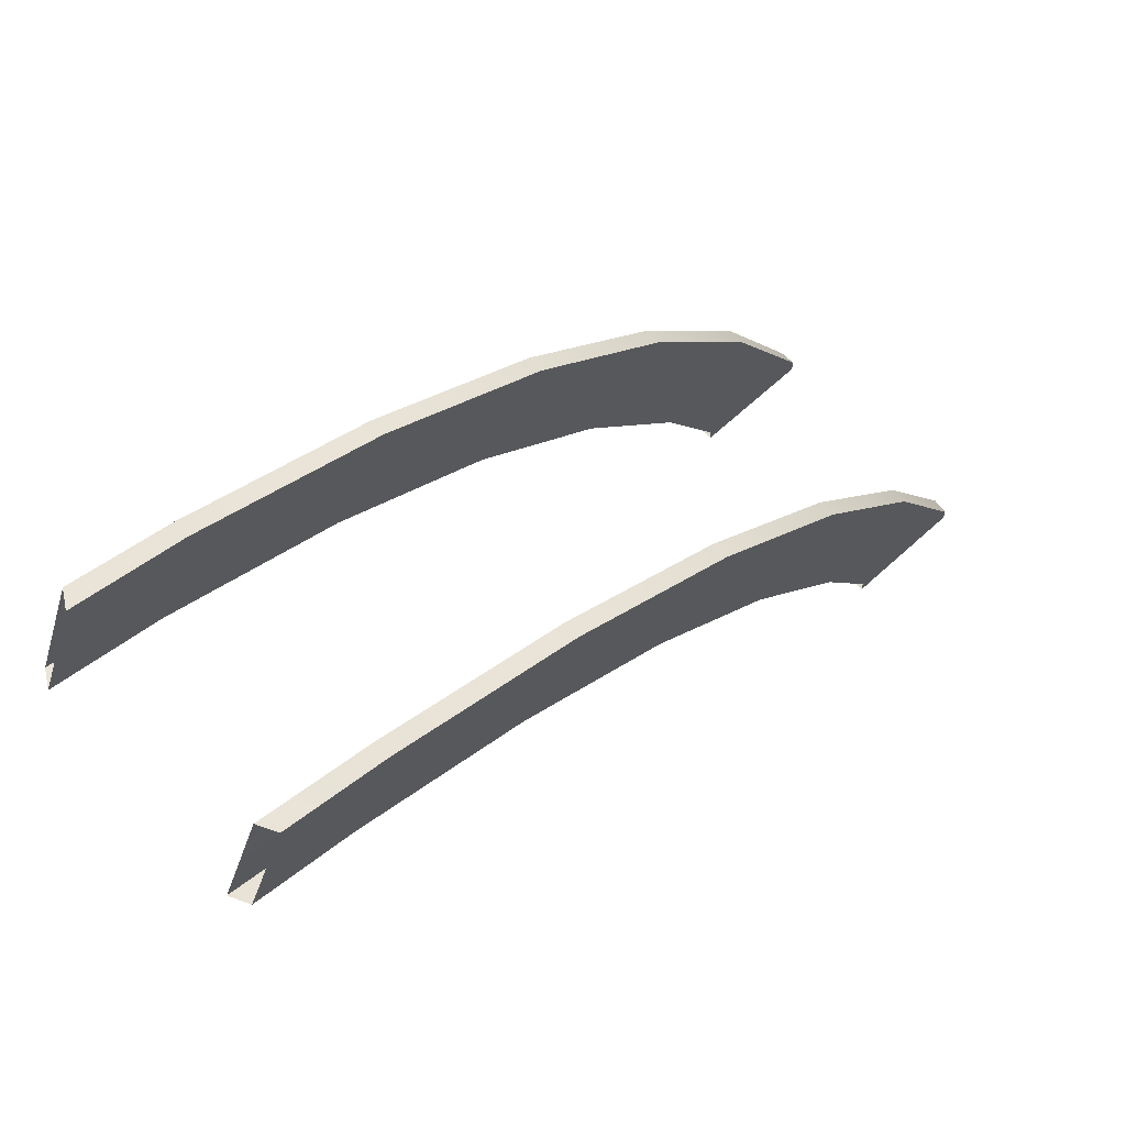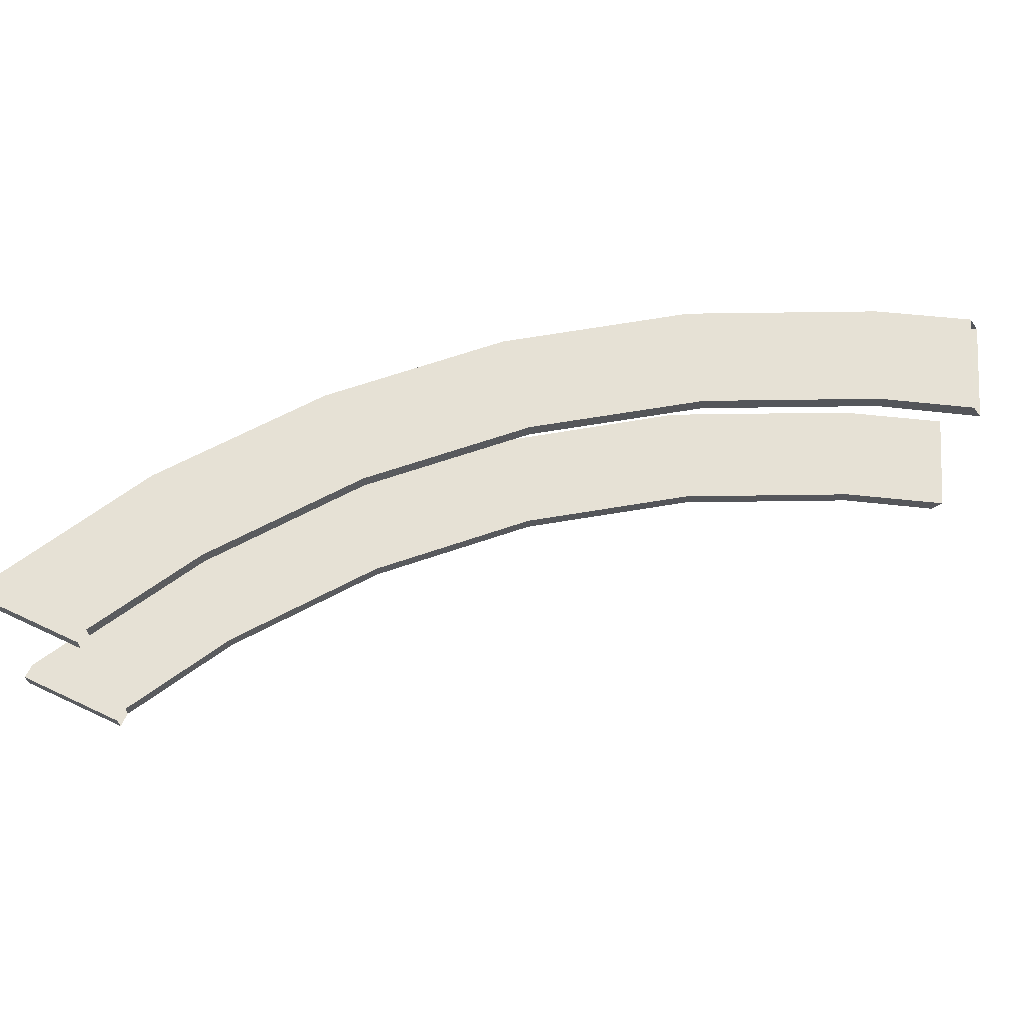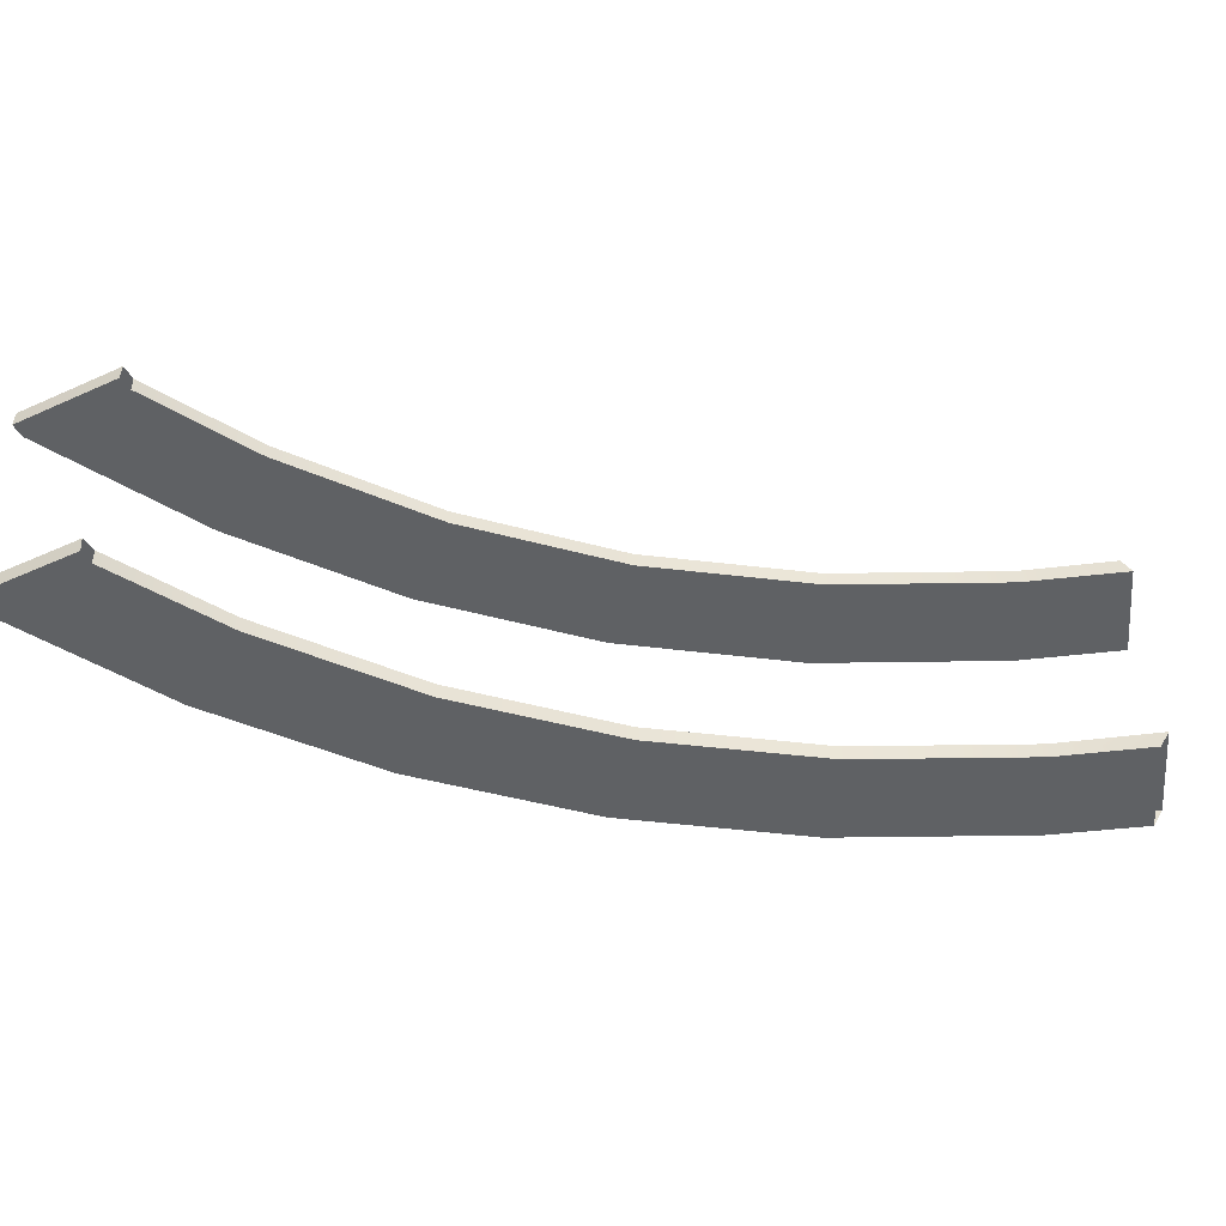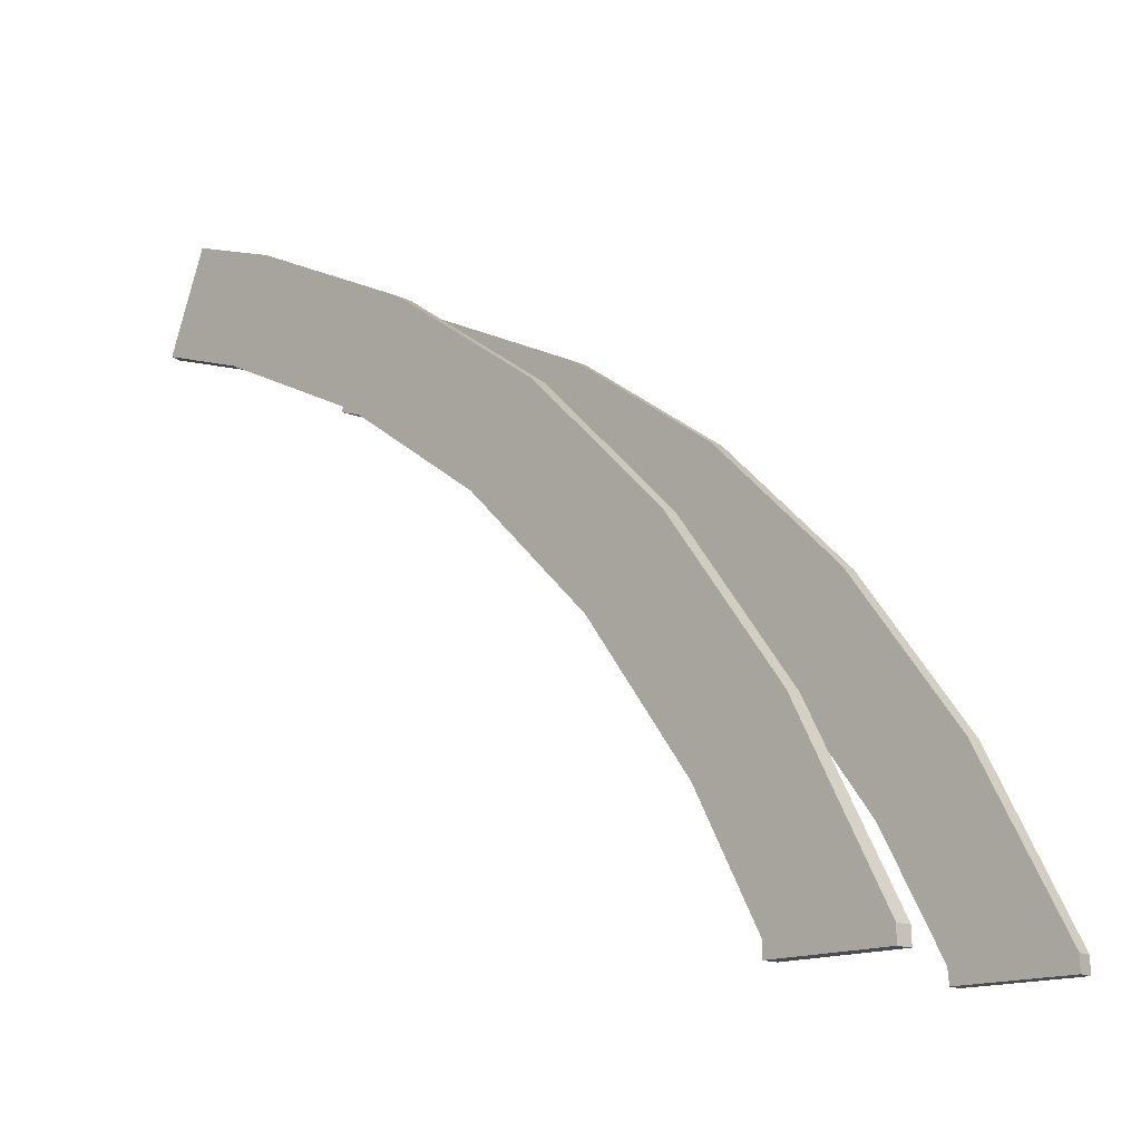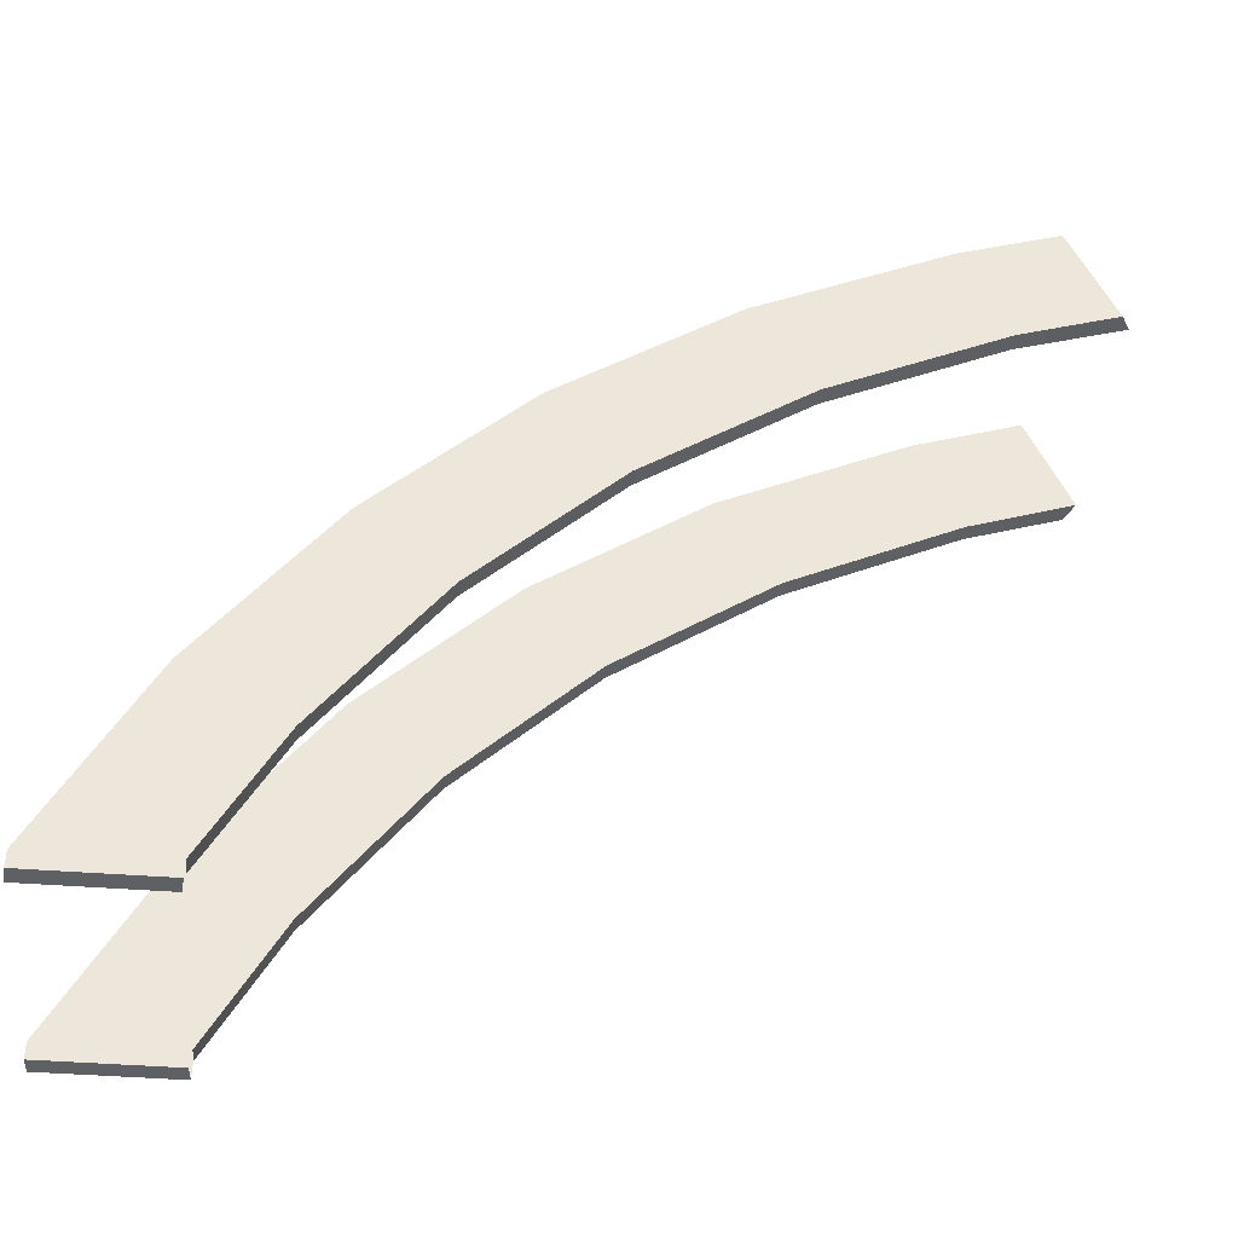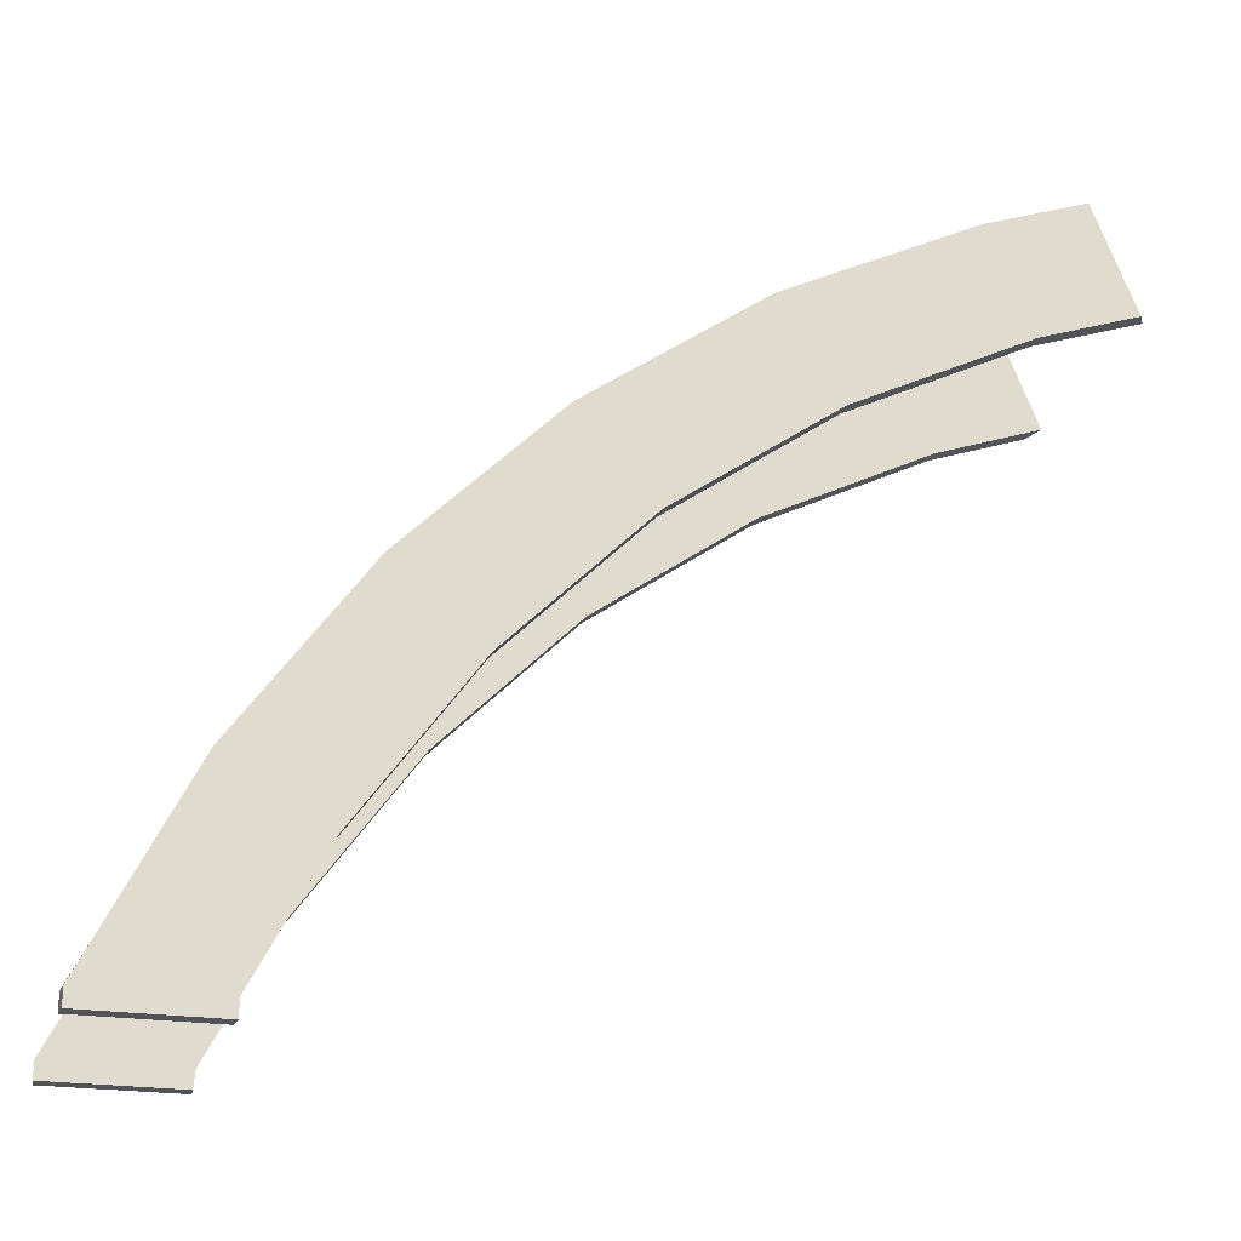
<metadata>
{"format":"obj","ext":"obj","renderer":"f3d","projection":"perspective","resolution":1024,"background":"white","views":[{"elev":69.2,"azim":138.0,"up":"+Y"},{"elev":64.1,"azim":25.6,"up":"+Z"},{"elev":-45.7,"azim":27.4,"up":"+Z"},{"elev":-15.6,"azim":-136.7,"up":"+Y"},{"elev":-42.6,"azim":-5.3,"up":"+Y"},{"elev":-21.9,"azim":-15.5,"up":"+Y"}]}
</metadata>
<code>
g arch
v -0.9495 3.773 -0.09895
v -0.9505 3.76 -0.08603
v -0.9505 3.773 -0.08603
v -0.9495 3.76 -0.09895
v -0.8542 3.76 -0.08603
v -0.8532 3.773 -0.08603
v -0.8532 3.76 -0.09895
v -0.8532 3.773 -0.09895
v -0.9495 3.773 0.09895
v -0.9505 3.76 0.08603
v -0.9505 3.773 0.08603
v -0.9495 3.76 0.09895
v -0.8532 3.773 0.08603
v -0.8542 3.76 0.08603
v -0.8532 3.76 0.09895
v -0.8532 3.773 0.09895
v -0.801 3.872 -0.09895
v -0.8757 3.918 -0.09895
v -0.7135 3.992 -0.09895
v -0.7801 4.049 -0.09895
v -0.6078 4.098 -0.09895
v -0.6652 4.164 -0.09895
v -0.4843 4.185 -0.09895
v -0.5313 4.26 -0.09895
v -0.3483 4.253 -0.09895
v -0.3828 4.334 -0.09895
v -0.3828 4.334 -0.08603
v -0.3483 4.253 -0.08603
v -0.5313 4.26 -0.08603
v -0.4843 4.185 -0.08603
v -0.7135 3.992 -0.08603
v -0.7801 4.049 -0.08603
v -0.801 3.872 -0.08603
v -0.8757 3.918 -0.08603
v -0.6078 4.098 -0.08603
v -0.6652 4.164 -0.08603
v -0.2642 4.282 -0.08537
v -0.2966 4.364 -0.08537
v -0.2718 4.28 -0.09895
v -0.3045 4.362 -0.09895
v -0.801 3.872 0.09895
v -0.8757 3.918 0.09895
v -0.7135 3.992 0.09895
v -0.7801 4.049 0.09895
v -0.6078 4.098 0.09895
v -0.6652 4.164 0.09895
v -0.4843 4.185 0.09895
v -0.5313 4.26 0.09895
v -0.3483 4.253 0.09895
v -0.3828 4.334 0.09895
v -0.3828 4.334 0.08603
v -0.3483 4.253 0.08603
v -0.5313 4.26 0.08603
v -0.4843 4.185 0.08603
v -0.7135 3.992 0.08603
v -0.7801 4.049 0.08603
v -0.801 3.872 0.08603
v -0.8757 3.918 0.08603
v -0.6078 4.098 0.08603
v -0.6652 4.164 0.08603
v -0.2966 4.364 0.08537
v -0.2642 4.282 0.08537
v -0.2718 4.28 0.09895
v -0.3045 4.362 0.09895
v -0.2885 4.343 -0.08537
v -0.3742 4.313 -0.08603
v -0.5196 4.241 -0.08603
v -0.6508 4.148 -0.08603
v -0.7635 4.035 -0.08603
v -0.857 3.906 -0.08603
v -0.9262 3.773 -0.08603
v -0.9265 3.76 -0.08603
v -0.9254 3.76 -0.09895
v -0.9254 3.773 -0.09895
v -0.857 3.906 -0.09895
v -0.7635 4.035 -0.09895
v -0.6508 4.148 -0.09895
v -0.5196 4.241 -0.09895
v -0.3742 4.313 -0.09895
v -0.2964 4.341 -0.09895
v -0.2964 4.341 0.09895
v -0.3742 4.313 0.09895
v -0.5196 4.241 0.09895
v -0.6508 4.148 0.09895
v -0.7635 4.035 0.09895
v -0.857 3.906 0.09895
v -0.9254 3.773 0.09895
v -0.9254 3.76 0.09895
v -0.9265 3.76 0.08603
v -0.9262 3.773 0.08603
v -0.857 3.906 0.08603
v -0.7635 4.035 0.08603
v -0.6508 4.148 0.08603
v -0.5196 4.241 0.08603
v -0.3742 4.313 0.08603
v -0.2885 4.343 0.08537
v -0.9265 3.76 -0.08603
v -0.8542 3.76 -0.08603
v -0.9254 3.76 -0.09895
v -0.8532 3.76 -0.09895
v -0.8542 3.76 0.08603
v -0.9265 3.76 0.08603
v -0.8532 3.76 0.09895
v -0.9254 3.76 0.09895
v -0.4843 4.185 -0.08603
v -0.3483 4.253 -0.08603
v -0.801 3.872 -0.08603
v -0.8532 3.773 -0.09895
v -0.8532 3.773 -0.08603
v -0.9495 3.773 -0.09895
v -0.9505 3.773 -0.08603
v -0.6078 4.098 -0.08603
v -0.7135 3.992 -0.08603
v -0.2642 4.282 -0.08537
v -0.3483 4.253 -0.09895
v -0.2718 4.28 -0.09895
v -0.4843 4.185 -0.09895
v -0.6078 4.098 -0.09895
v -0.7135 3.992 -0.09895
v -0.801 3.872 -0.09895
v -0.4843 4.185 0.08603
v -0.3483 4.253 0.08603
v -0.8532 3.773 0.09895
v -0.801 3.872 0.08603
v -0.8532 3.773 0.08603
v -0.9495 3.773 0.09895
v -0.9505 3.773 0.08603
v -0.6078 4.098 0.08603
v -0.7135 3.992 0.08603
v -0.2642 4.282 0.08537
v -0.3483 4.253 0.09895
v -0.2718 4.28 0.09895
v -0.4843 4.185 0.09895
v -0.6078 4.098 0.09895
v -0.7135 3.992 0.09895
v -0.801 3.872 0.09895
v -0.2885 4.343 -0.08537
v -0.3742 4.313 -0.08603
v -0.3828 4.334 -0.08603
v -0.2966 4.364 -0.08537
v -0.5196 4.241 -0.08603
v -0.5313 4.26 -0.08603
v -0.6508 4.148 -0.08603
v -0.6652 4.164 -0.08603
v -0.7801 4.049 -0.08603
v -0.7635 4.035 -0.08603
v -0.857 3.906 -0.08603
v -0.8757 3.918 -0.08603
v -0.9505 3.773 -0.08603
v -0.9262 3.773 -0.08603
v -0.9265 3.76 -0.08603
v -0.9505 3.76 -0.08603
v -0.9505 3.76 -0.08603
v -0.9495 3.76 -0.09895
v -0.9495 3.773 -0.09895
v -0.9495 3.76 -0.09895
v -0.9254 3.76 -0.09895
v -0.9254 3.773 -0.09895
v -0.857 3.906 -0.09895
v -0.8757 3.918 -0.09895
v -0.7635 4.035 -0.09895
v -0.7801 4.049 -0.09895
v -0.6508 4.148 -0.09895
v -0.6652 4.164 -0.09895
v -0.5196 4.241 -0.09895
v -0.5313 4.26 -0.09895
v -0.3742 4.313 -0.09895
v -0.3828 4.334 -0.09895
v -0.3045 4.362 -0.09895
v -0.2964 4.341 -0.09895
v -0.3742 4.313 0.09895
v -0.3828 4.334 0.09895
v -0.3045 4.362 0.09895
v -0.2964 4.341 0.09895
v -0.5196 4.241 0.09895
v -0.5313 4.26 0.09895
v -0.6508 4.148 0.09895
v -0.6652 4.164 0.09895
v -0.7635 4.035 0.09895
v -0.7801 4.049 0.09895
v -0.857 3.906 0.09895
v -0.8757 3.918 0.09895
v -0.9495 3.773 0.09895
v -0.9254 3.773 0.09895
v -0.9254 3.76 0.09895
v -0.9495 3.76 0.09895
v -0.9505 3.76 0.08603
v -0.9495 3.76 0.09895
v -0.9505 3.773 0.08603
v -0.9505 3.76 0.08603
v -0.9265 3.76 0.08603
v -0.9262 3.773 0.08603
v -0.857 3.906 0.08603
v -0.8757 3.918 0.08603
v -0.7801 4.049 0.08603
v -0.7635 4.035 0.08603
v -0.6508 4.148 0.08603
v -0.6652 4.164 0.08603
v -0.5313 4.26 0.08603
v -0.5196 4.241 0.08603
v -0.3828 4.334 0.08603
v -0.3742 4.313 0.08603
v -0.2885 4.343 0.08537
v -0.2966 4.364 0.08537
g arch_0
f 71 72 5
f 6 71 5
f 70 71 6
f 33 70 6
f 69 70 33
f 31 69 33
f 68 69 31
f 35 68 31
f 67 68 35
f 30 67 35
f 66 67 30
f 28 66 30
f 65 66 28
f 37 65 28
f 97 73 7
f 98 97 7
f 73 97 153
f 154 73 153
f 3 1 4
f 2 3 4
f 99 74 8
f 100 99 8
f 8 74 120
f 74 75 120
f 120 75 119
f 75 76 119
f 119 76 118
f 76 77 118
f 118 77 117
f 77 78 117
f 117 78 115
f 78 79 115
f 115 79 80
f 116 115 80
f 89 90 13
f 14 89 13
f 13 90 57
f 90 91 57
f 57 91 55
f 91 92 55
f 55 92 59
f 92 93 59
f 59 93 54
f 93 94 54
f 54 94 52
f 94 95 52
f 52 95 96
f 62 52 96
f 88 102 101
f 15 88 101
f 102 88 187
f 88 188 187
f 11 10 12
f 9 11 12
f 87 104 103
f 16 87 103
f 86 87 16
f 136 86 16
f 85 86 136
f 135 85 136
f 84 85 135
f 134 84 135
f 83 84 134
f 133 83 134
f 82 83 133
f 131 82 133
f 81 82 131
f 132 81 131
f 26 24 29
f 27 26 29
f 29 24 36
f 24 22 36
f 36 22 20
f 32 36 20
f 32 20 34
f 20 18 34
f 34 18 110
f 111 34 110
f 27 38 26
f 38 40 26
f 105 23 25
f 106 105 25
f 105 112 23
f 112 21 23
f 19 21 112
f 113 19 112
f 113 107 19
f 107 17 19
f 108 17 107
f 109 108 107
f 106 25 39
f 114 106 39
f 53 48 50
f 51 53 50
f 53 60 48
f 60 46 48
f 44 46 60
f 56 44 60
f 56 58 44
f 58 42 44
f 126 42 58
f 127 126 58
f 61 51 50
f 64 61 50
f 49 47 121
f 122 49 121
f 121 47 128
f 47 45 128
f 128 45 43
f 129 128 43
f 129 43 124
f 43 41 124
f 124 41 123
f 125 124 123
f 49 122 63
f 122 130 63
f 139 138 137
f 140 139 137
f 138 139 141
f 139 142 141
f 141 142 143
f 142 144 143
f 143 144 145
f 146 143 145
f 146 145 147
f 145 148 147
f 147 148 149
f 150 147 149
f 151 150 149
f 152 151 149
f 157 156 155
f 158 157 155
f 158 155 159
f 155 160 159
f 159 160 161
f 160 162 161
f 161 162 163
f 162 164 163
f 163 164 165
f 164 166 165
f 165 166 167
f 166 168 167
f 167 168 169
f 170 167 169
f 173 172 171
f 174 173 171
f 171 172 175
f 172 176 175
f 175 176 177
f 176 178 177
f 177 178 179
f 178 180 179
f 179 180 181
f 180 182 181
f 181 182 183
f 184 181 183
f 184 183 185
f 183 186 185
f 191 190 189
f 192 191 189
f 192 189 193
f 189 194 193
f 193 194 195
f 196 193 195
f 196 195 197
f 195 198 197
f 197 198 199
f 200 197 199
f 200 199 201
f 202 200 201
f 202 201 203
f 201 204 203

</code>
